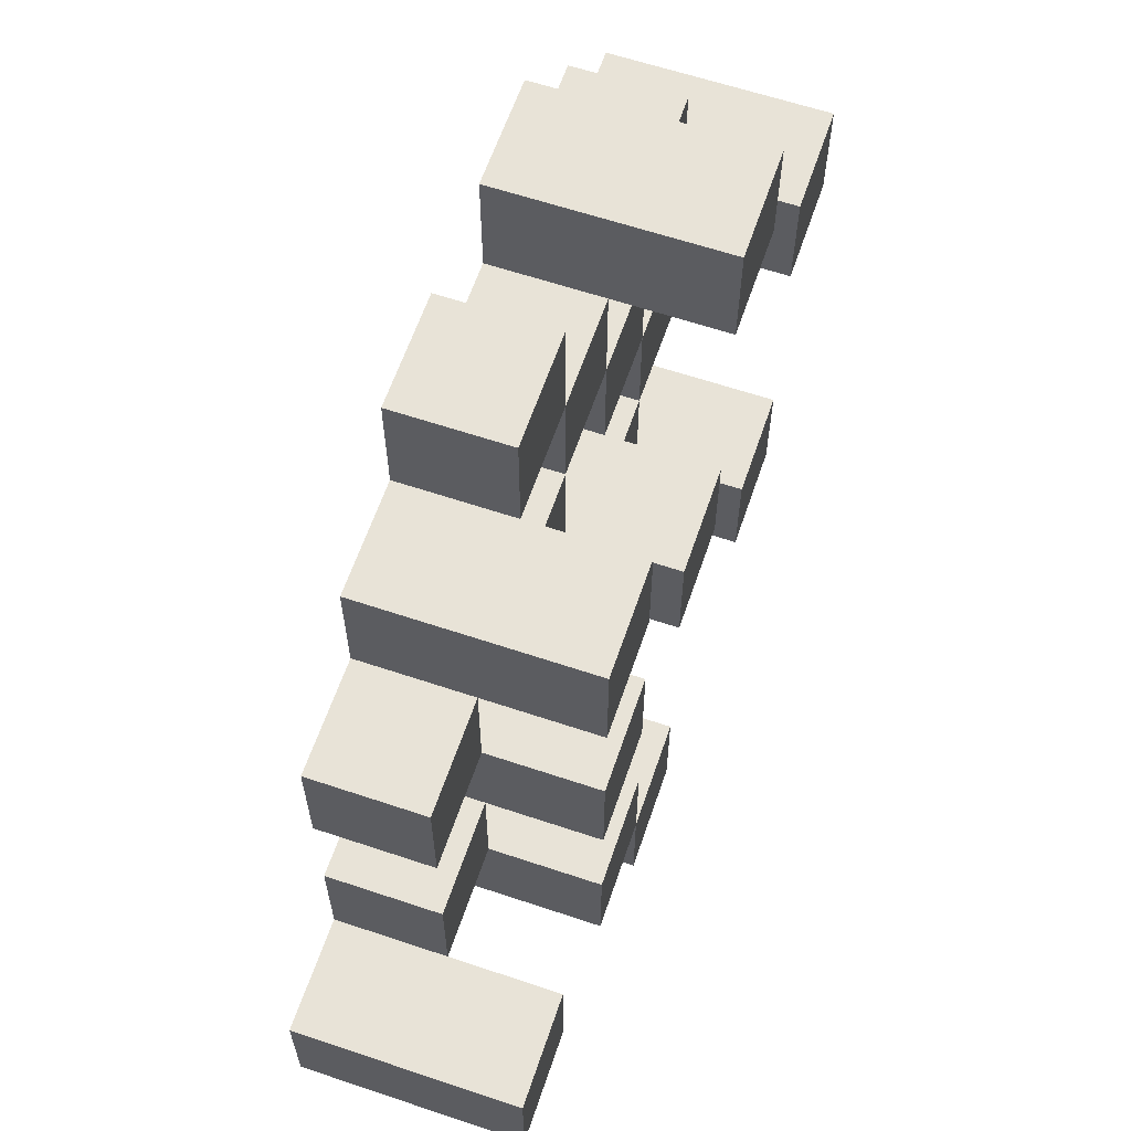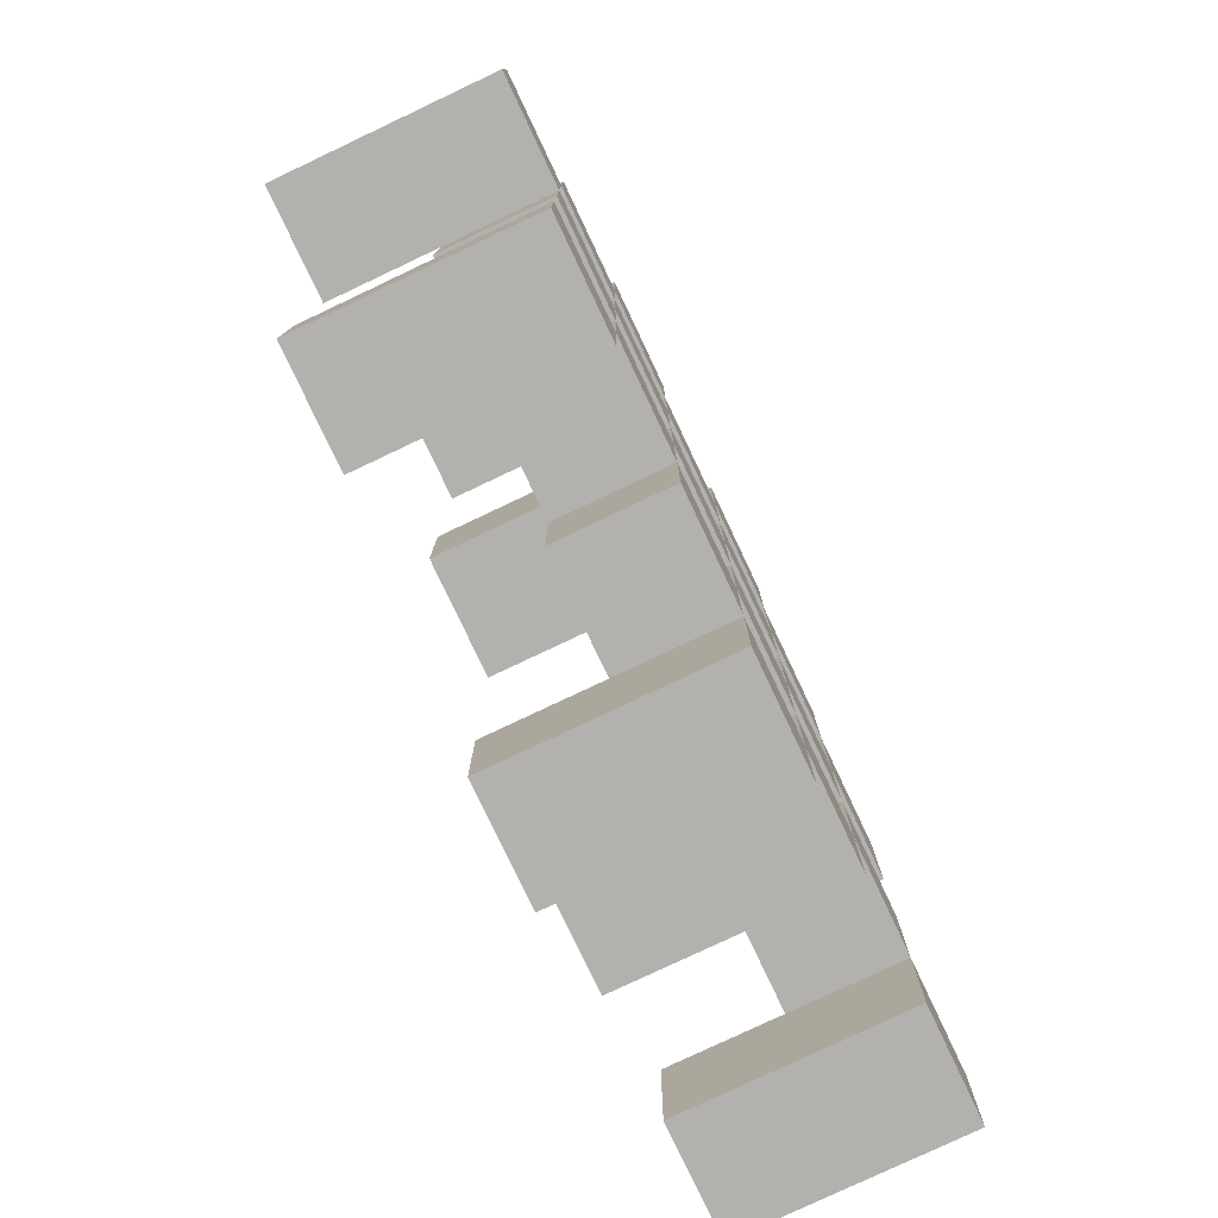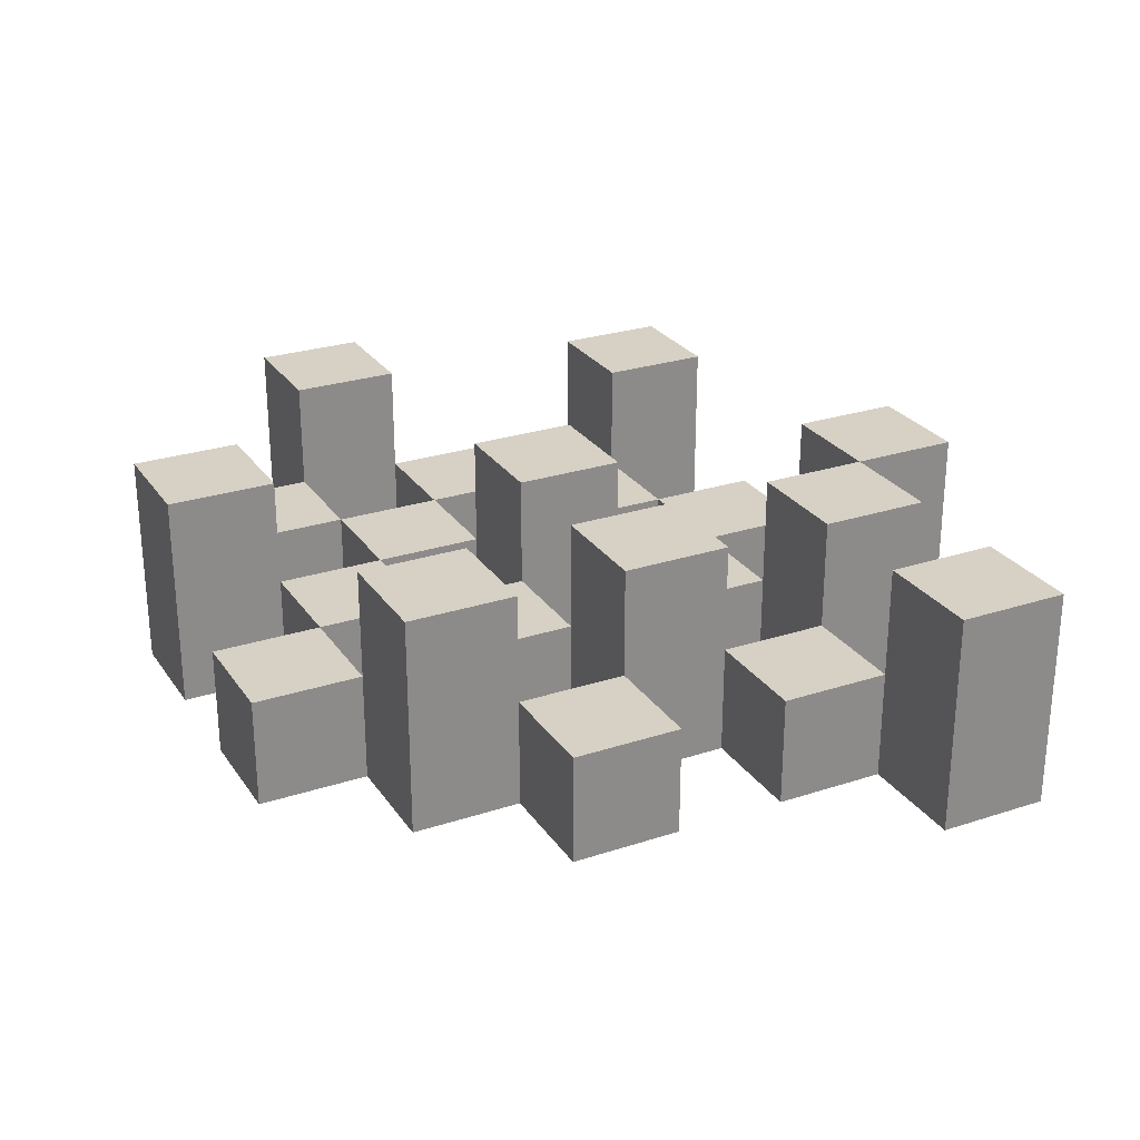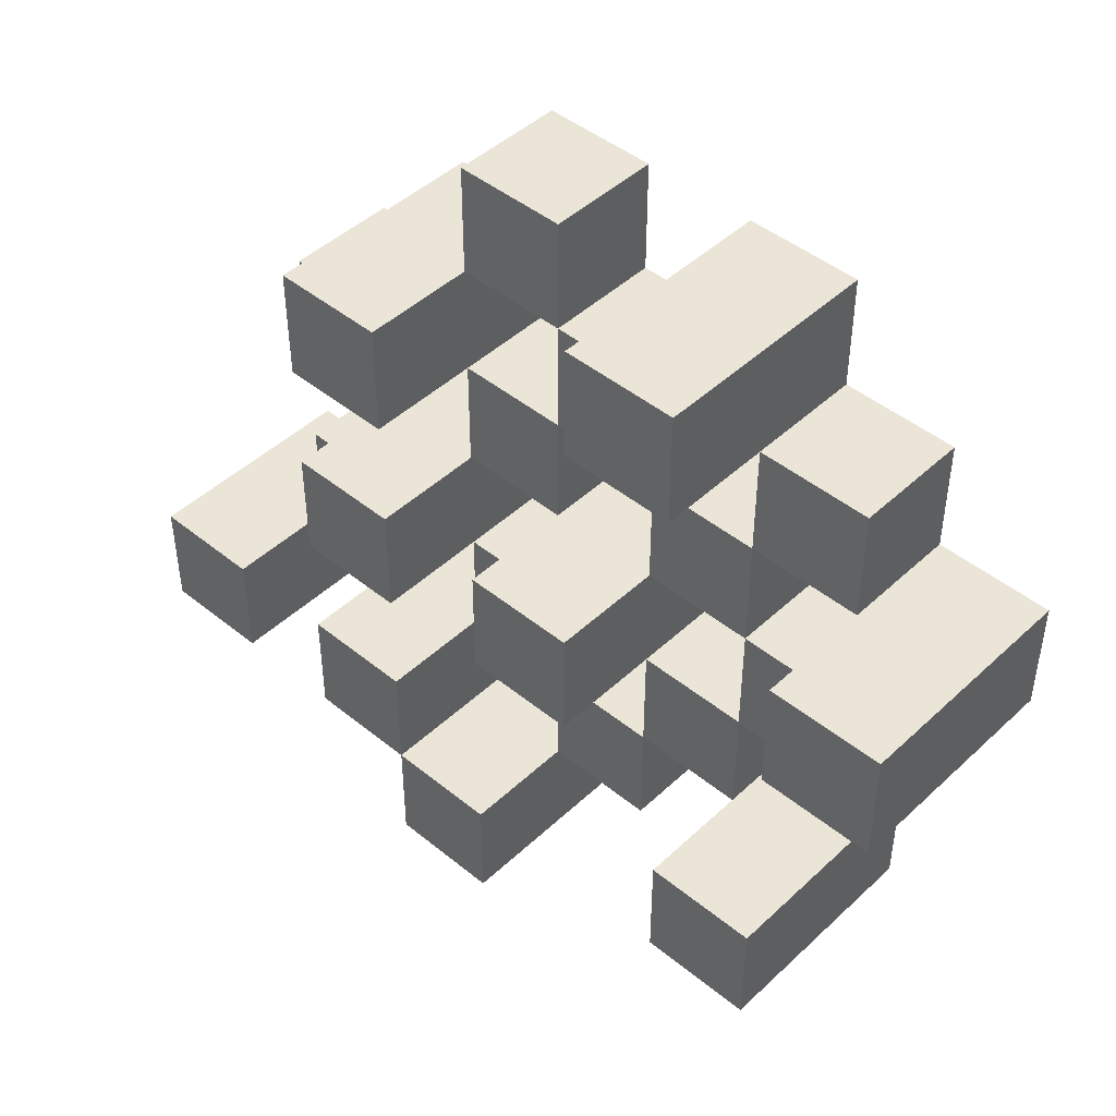
<metadata>
{"format":"obj","ext":"obj","renderer":"f3d","projection":"perspective","resolution":1024,"background":"white","views":[{"elev":62.1,"azim":108.8,"up":"+Z"},{"elev":-79.2,"azim":-64.7,"up":"+Z"},{"elev":26.7,"azim":63.0,"up":"+Y"},{"elev":45.7,"azim":-136.9,"up":"+Z"}]}
</metadata>
<code>
o
v 30.2 0.9 -2.8
v 30.2 0.9 -2.9
v 30.2 1.1 -2.8
v 30.2 1.1 -2.9
v 30.3 0.9 -2.7
v 30.3 0.9 -2.8
v 30.3 0.9 -2.9
v 30.3 0.9 -3
v 30.3 0.9 -3.1
v 30.3 0.9 -3.2
v 30.3 1 -2.7
v 30.3 1 -2.8
v 30.3 1 -2.9
v 30.3 1 -3
v 30.3 1.1 -3.1
v 30.3 1.1 -3.2
v 30.4 0.9 -2.6
v 30.4 0.9 -2.7
v 30.4 0.9 -2.8
v 30.4 0.9 -2.9
v 30.4 0.9 -3
v 30.4 0.9 -3.1
v 30.4 1 -2.7
v 30.4 1 -2.8
v 30.4 1 -2.9
v 30.4 1 -3
v 30.4 1 -3.1
v 30.4 1.1 -2.6
v 30.4 1.1 -2.7
v 30.5 0.9 -2.7
v 30.5 0.9 -2.8
v 30.5 0.9 -2.9
v 30.5 0.9 -3
v 30.5 0.9 -3.1
v 30.5 0.9 -3.2
v 30.5 1 -2.7
v 30.5 1 -2.8
v 30.5 1 -2.9
v 30.5 1 -3
v 30.5 1 -3.1
v 30.5 1 -3.2
v 30.5 1.1 -2.9
v 30.5 1.1 -3
v 30.6 0.9 -2.6
v 30.6 0.9 -2.7
v 30.6 0.9 -2.8
v 30.6 0.9 -2.9
v 30.6 0.9 -3
v 30.6 0.9 -3.1
v 30.6 0.9 -3.2
v 30.6 0.9 -3.3
v 30.6 1 -2.6
v 30.6 1 -2.7
v 30.6 1 -2.8
v 30.6 1 -2.9
v 30.6 1 -3
v 30.6 1 -3.1
v 30.6 1 -3.2
v 30.6 1.1 -3.2
v 30.6 1.1 -3.3
v 30.7 0.9 -2.7
v 30.7 0.9 -2.8
v 30.7 0.9 -2.9
v 30.7 0.9 -3
v 30.7 0.9 -3.1
v 30.7 0.9 -3.2
v 30.7 1 -2.7
v 30.7 1 -2.8
v 30.7 1 -2.9
v 30.7 1 -3
v 30.7 1 -3.1
v 30.7 1.1 -2.7
v 30.7 1.1 -2.8
v 30.7 1.1 -2.9
v 30.7 1.1 -3
v 30.7 1.1 -3.1
v 30.7 1.1 -3.2
v 30.8 0.9 -2.8
v 30.8 0.9 -2.9
v 30.8 0.9 -3
v 30.8 0.9 -3.1
v 30.8 1 -2.8
v 30.8 1 -2.9
v 30.8 1 -3
v 30.8 1 -3.1
v 30.9 0.9 -3.1
v 30.9 0.9 -3.2
v 30.9 1 -3.1
v 30.9 1.1 -3.1
v 30.9 1.1 -3.2
v 30.3 0.9 -2.8
v 30.3 0.9 -2.9
v 30.3 1 -2.8
v 30.3 1 -2.9
v 30.3 1.1 -2.8
v 30.3 1.1 -2.9
v 30.4 0.9 -2.7
v 30.4 0.9 -2.8
v 30.4 0.9 -2.9
v 30.4 0.9 -3
v 30.4 0.9 -3.1
v 30.4 0.9 -3.2
v 30.4 1 -2.7
v 30.4 1 -2.8
v 30.4 1 -2.9
v 30.4 1 -3
v 30.4 1 -3.1
v 30.4 1.1 -3.1
v 30.4 1.1 -3.2
v 30.5 0.9 -2.6
v 30.5 0.9 -2.7
v 30.5 0.9 -2.8
v 30.5 0.9 -2.9
v 30.5 0.9 -3
v 30.5 0.9 -3.1
v 30.5 1 -2.7
v 30.5 1 -2.8
v 30.5 1 -2.9
v 30.5 1 -3
v 30.5 1 -3.1
v 30.5 1.1 -2.6
v 30.5 1.1 -2.7
v 30.6 0.9 -2.7
v 30.6 0.9 -2.8
v 30.6 0.9 -2.9
v 30.6 0.9 -3
v 30.6 0.9 -3.1
v 30.6 0.9 -3.2
v 30.6 1 -2.7
v 30.6 1 -2.8
v 30.6 1 -2.9
v 30.6 1 -3
v 30.6 1 -3.1
v 30.6 1 -3.2
v 30.6 1.1 -2.9
v 30.6 1.1 -3
v 30.7 0.9 -2.6
v 30.7 0.9 -2.7
v 30.7 0.9 -2.8
v 30.7 0.9 -2.9
v 30.7 0.9 -3
v 30.7 0.9 -3.1
v 30.7 0.9 -3.2
v 30.7 0.9 -3.3
v 30.7 1 -2.6
v 30.7 1 -2.7
v 30.7 1 -2.8
v 30.7 1 -2.9
v 30.7 1 -3
v 30.7 1 -3.1
v 30.7 1.1 -3.2
v 30.7 1.1 -3.3
v 30.8 0.9 -2.7
v 30.8 0.9 -2.8
v 30.8 0.9 -2.9
v 30.8 0.9 -3
v 30.8 0.9 -3.1
v 30.8 0.9 -3.2
v 30.8 1 -2.8
v 30.8 1 -2.9
v 30.8 1 -3
v 30.8 1 -3.1
v 30.8 1.1 -2.7
v 30.8 1.1 -2.8
v 30.8 1.1 -2.9
v 30.8 1.1 -3
v 30.8 1.1 -3.1
v 30.8 1.1 -3.2
v 30.9 0.9 -2.8
v 30.9 0.9 -2.9
v 30.9 0.9 -3
v 30.9 0.9 -3.1
v 30.9 1 -2.8
v 30.9 1 -2.9
v 30.9 1 -3
v 30.9 1 -3.1
v 31 0.9 -3.1
v 31 0.9 -3.2
v 31 1.1 -3.1
v 31 1.1 -3.2
v 30.4 0.9 -2.6
v 30.4 1.1 -2.6
v 30.5 0.9 -2.6
v 30.5 1.1 -2.6
v 30.6 0.9 -2.6
v 30.6 1 -2.6
v 30.7 0.9 -2.6
v 30.7 1 -2.6
v 30.3 0.9 -2.7
v 30.3 1 -2.7
v 30.4 0.9 -2.7
v 30.4 1 -2.7
v 30.5 0.9 -2.7
v 30.5 1 -2.7
v 30.6 0.9 -2.7
v 30.6 1 -2.7
v 30.7 0.9 -2.7
v 30.7 1 -2.7
v 30.7 1.1 -2.7
v 30.8 0.9 -2.7
v 30.8 1.1 -2.7
v 30.2 0.9 -2.8
v 30.2 1.1 -2.8
v 30.3 0.9 -2.8
v 30.3 1 -2.8
v 30.3 1.1 -2.8
v 30.4 0.9 -2.8
v 30.4 1 -2.8
v 30.5 0.9 -2.8
v 30.5 1 -2.8
v 30.6 0.9 -2.8
v 30.6 1 -2.8
v 30.7 0.9 -2.8
v 30.7 1 -2.8
v 30.8 0.9 -2.8
v 30.8 1 -2.8
v 30.9 0.9 -2.8
v 30.9 1 -2.8
v 30.3 0.9 -2.9
v 30.3 1 -2.9
v 30.4 0.9 -2.9
v 30.4 1 -2.9
v 30.5 0.9 -2.9
v 30.5 1 -2.9
v 30.5 1.1 -2.9
v 30.6 0.9 -2.9
v 30.6 1 -2.9
v 30.6 1.1 -2.9
v 30.7 0.9 -2.9
v 30.7 1 -2.9
v 30.7 1.1 -2.9
v 30.8 0.9 -2.9
v 30.8 1 -2.9
v 30.8 1.1 -2.9
v 30.4 0.9 -3
v 30.4 1 -3
v 30.5 0.9 -3
v 30.5 1 -3
v 30.6 0.9 -3
v 30.6 1 -3
v 30.7 0.9 -3
v 30.7 1 -3
v 30.8 0.9 -3
v 30.8 1 -3
v 30.9 0.9 -3
v 30.9 1 -3
v 30.3 0.9 -3.1
v 30.3 1.1 -3.1
v 30.4 0.9 -3.1
v 30.4 1 -3.1
v 30.4 1.1 -3.1
v 30.5 0.9 -3.1
v 30.5 1 -3.1
v 30.6 0.9 -3.1
v 30.6 1 -3.1
v 30.7 0.9 -3.1
v 30.7 1 -3.1
v 30.7 1.1 -3.1
v 30.8 0.9 -3.1
v 30.8 1 -3.1
v 30.8 1.1 -3.1
v 30.9 0.9 -3.1
v 30.9 1 -3.1
v 30.9 1.1 -3.1
v 31 0.9 -3.1
v 31 1.1 -3.1
v 30.6 0.9 -3.2
v 30.6 1 -3.2
v 30.6 1.1 -3.2
v 30.7 0.9 -3.2
v 30.7 1.1 -3.2
v 30.4 0.9 -2.7
v 30.4 1 -2.7
v 30.4 1.1 -2.7
v 30.5 0.9 -2.7
v 30.5 1 -2.7
v 30.5 1.1 -2.7
v 30.6 0.9 -2.7
v 30.6 1 -2.7
v 30.7 0.9 -2.7
v 30.7 1 -2.7
v 30.3 0.9 -2.8
v 30.3 1 -2.8
v 30.4 0.9 -2.8
v 30.4 1 -2.8
v 30.5 0.9 -2.8
v 30.5 1 -2.8
v 30.6 0.9 -2.8
v 30.6 1 -2.8
v 30.7 0.9 -2.8
v 30.7 1 -2.8
v 30.7 1.1 -2.8
v 30.8 0.9 -2.8
v 30.8 1 -2.8
v 30.8 1.1 -2.8
v 30.2 0.9 -2.9
v 30.2 1.1 -2.9
v 30.3 0.9 -2.9
v 30.3 1 -2.9
v 30.3 1.1 -2.9
v 30.4 0.9 -2.9
v 30.4 1 -2.9
v 30.5 0.9 -2.9
v 30.5 1 -2.9
v 30.6 0.9 -2.9
v 30.6 1 -2.9
v 30.7 0.9 -2.9
v 30.7 1 -2.9
v 30.8 0.9 -2.9
v 30.8 1 -2.9
v 30.9 0.9 -2.9
v 30.9 1 -2.9
v 30.3 0.9 -3
v 30.3 1 -3
v 30.4 0.9 -3
v 30.4 1 -3
v 30.5 0.9 -3
v 30.5 1 -3
v 30.5 1.1 -3
v 30.6 0.9 -3
v 30.6 1 -3
v 30.6 1.1 -3
v 30.7 0.9 -3
v 30.7 1 -3
v 30.7 1.1 -3
v 30.8 0.9 -3
v 30.8 1 -3
v 30.8 1.1 -3
v 30.4 0.9 -3.1
v 30.4 1 -3.1
v 30.5 0.9 -3.1
v 30.5 1 -3.1
v 30.6 0.9 -3.1
v 30.6 1 -3.1
v 30.7 0.9 -3.1
v 30.7 1 -3.1
v 30.8 0.9 -3.1
v 30.8 1 -3.1
v 30.9 0.9 -3.1
v 30.9 1 -3.1
v 30.3 0.9 -3.2
v 30.3 1.1 -3.2
v 30.4 0.9 -3.2
v 30.4 1.1 -3.2
v 30.5 0.9 -3.2
v 30.5 1 -3.2
v 30.6 0.9 -3.2
v 30.6 1 -3.2
v 30.7 0.9 -3.2
v 30.7 1.1 -3.2
v 30.8 0.9 -3.2
v 30.8 1.1 -3.2
v 30.9 0.9 -3.2
v 30.9 1.1 -3.2
v 31 0.9 -3.2
v 31 1.1 -3.2
v 30.6 0.9 -3.3
v 30.6 1.1 -3.3
v 30.7 0.9 -3.3
v 30.7 1.1 -3.3
v 30.4 0.9 -2.6
v 30.5 0.9 -2.6
v 30.6 0.9 -2.6
v 30.7 0.9 -2.6
v 30.3 0.9 -2.7
v 30.4 0.9 -2.7
v 30.5 0.9 -2.7
v 30.6 0.9 -2.7
v 30.7 0.9 -2.7
v 30.8 0.9 -2.7
v 30.2 0.9 -2.8
v 30.3 0.9 -2.8
v 30.4 0.9 -2.8
v 30.5 0.9 -2.8
v 30.6 0.9 -2.8
v 30.7 0.9 -2.8
v 30.8 0.9 -2.8
v 30.9 0.9 -2.8
v 30.2 0.9 -2.9
v 30.3 0.9 -2.9
v 30.4 0.9 -2.9
v 30.5 0.9 -2.9
v 30.6 0.9 -2.9
v 30.7 0.9 -2.9
v 30.8 0.9 -2.9
v 30.9 0.9 -2.9
v 30.3 0.9 -3
v 30.4 0.9 -3
v 30.5 0.9 -3
v 30.6 0.9 -3
v 30.7 0.9 -3
v 30.8 0.9 -3
v 30.9 0.9 -3
v 30.3 0.9 -3.1
v 30.4 0.9 -3.1
v 30.5 0.9 -3.1
v 30.6 0.9 -3.1
v 30.7 0.9 -3.1
v 30.8 0.9 -3.1
v 30.9 0.9 -3.1
v 31 0.9 -3.1
v 30.3 0.9 -3.2
v 30.4 0.9 -3.2
v 30.5 0.9 -3.2
v 30.6 0.9 -3.2
v 30.7 0.9 -3.2
v 30.8 0.9 -3.2
v 30.9 0.9 -3.2
v 31 0.9 -3.2
v 30.6 0.9 -3.3
v 30.7 0.9 -3.3
v 30.6 1 -2.6
v 30.7 1 -2.6
v 30.3 1 -2.7
v 30.4 1 -2.7
v 30.5 1 -2.7
v 30.6 1 -2.7
v 30.7 1 -2.7
v 30.3 1 -2.8
v 30.4 1 -2.8
v 30.5 1 -2.8
v 30.6 1 -2.8
v 30.7 1 -2.8
v 30.8 1 -2.8
v 30.9 1 -2.8
v 30.3 1 -2.9
v 30.4 1 -2.9
v 30.5 1 -2.9
v 30.6 1 -2.9
v 30.7 1 -2.9
v 30.8 1 -2.9
v 30.9 1 -2.9
v 30.3 1 -3
v 30.4 1 -3
v 30.5 1 -3
v 30.6 1 -3
v 30.7 1 -3
v 30.8 1 -3
v 30.9 1 -3
v 30.4 1 -3.1
v 30.5 1 -3.1
v 30.6 1 -3.1
v 30.7 1 -3.1
v 30.8 1 -3.1
v 30.9 1 -3.1
v 30.5 1 -3.2
v 30.6 1 -3.2
v 30.4 1.1 -2.6
v 30.5 1.1 -2.6
v 30.4 1.1 -2.7
v 30.5 1.1 -2.7
v 30.7 1.1 -2.7
v 30.8 1.1 -2.7
v 30.2 1.1 -2.8
v 30.3 1.1 -2.8
v 30.7 1.1 -2.8
v 30.8 1.1 -2.8
v 30.2 1.1 -2.9
v 30.3 1.1 -2.9
v 30.5 1.1 -2.9
v 30.6 1.1 -2.9
v 30.7 1.1 -2.9
v 30.8 1.1 -2.9
v 30.5 1.1 -3
v 30.6 1.1 -3
v 30.7 1.1 -3
v 30.8 1.1 -3
v 30.3 1.1 -3.1
v 30.4 1.1 -3.1
v 30.7 1.1 -3.1
v 30.8 1.1 -3.1
v 30.9 1.1 -3.1
v 31 1.1 -3.1
v 30.3 1.1 -3.2
v 30.4 1.1 -3.2
v 30.6 1.1 -3.2
v 30.7 1.1 -3.2
v 30.8 1.1 -3.2
v 30.9 1.1 -3.2
v 31 1.1 -3.2
v 30.6 1.1 -3.3
v 30.7 1.1 -3.3
f 3 2 1
f 4 2 3
f 11 6 5
f 12 6 11
f 13 8 7
f 14 8 13
f 15 10 9
f 16 10 15
f 23 18 17
f 24 20 19
f 25 20 24
f 26 22 21
f 27 22 26
f 28 23 17
f 29 23 28
f 36 31 30
f 37 31 36
f 38 33 32
f 39 33 38
f 40 35 34
f 41 35 40
f 42 39 38
f 43 39 42
f 52 45 44
f 53 45 52
f 54 47 46
f 55 47 54
f 56 49 48
f 57 49 56
f 58 51 50
f 59 51 58
f 60 51 59
f 67 62 61
f 68 62 67
f 69 64 63
f 70 64 69
f 71 66 65
f 72 68 67
f 73 68 72
f 74 70 69
f 75 70 74
f 76 66 71
f 77 66 76
f 82 79 78
f 83 79 82
f 84 81 80
f 85 81 84
f 88 87 86
f 89 87 88
f 90 87 89
f 91 92 93
f 93 92 94
f 93 94 95
f 95 94 96
f 97 98 103
f 103 98 104
f 99 100 105
f 105 100 106
f 101 102 107
f 107 102 108
f 108 102 109
f 110 111 116
f 112 113 117
f 117 113 118
f 114 115 119
f 119 115 120
f 110 116 121
f 121 116 122
f 123 124 129
f 129 124 130
f 125 126 131
f 131 126 132
f 127 128 133
f 133 128 134
f 131 132 135
f 135 132 136
f 137 138 145
f 145 138 146
f 139 140 147
f 147 140 148
f 141 142 149
f 149 142 150
f 143 144 151
f 151 144 152
f 153 154 159
f 155 156 160
f 160 156 161
f 157 158 162
f 153 159 163
f 163 159 164
f 160 161 165
f 165 161 166
f 162 158 167
f 167 158 168
f 169 170 173
f 173 170 174
f 171 172 175
f 175 172 176
f 177 178 179
f 179 178 180
f 183 182 181
f 184 182 183
f 187 186 185
f 188 186 187
f 191 190 189
f 192 190 191
f 195 194 193
f 196 194 195
f 200 198 197
f 200 199 198
f 201 199 200
f 204 203 202
f 205 203 204
f 206 203 205
f 209 208 207
f 210 208 209
f 213 212 211
f 214 212 213
f 217 216 215
f 218 216 217
f 221 220 219
f 222 220 221
f 226 224 223
f 226 225 224
f 227 225 226
f 228 225 227
f 232 230 229
f 232 231 230
f 233 231 232
f 234 231 233
f 237 236 235
f 238 236 237
f 241 240 239
f 242 240 241
f 245 244 243
f 246 244 245
f 249 248 247
f 250 248 249
f 251 248 250
f 254 253 252
f 255 253 254
f 259 257 256
f 259 258 257
f 260 258 259
f 261 258 260
f 265 263 262
f 265 264 263
f 266 264 265
f 270 268 267
f 270 269 268
f 271 269 270
f 272 273 275
f 273 274 275
f 275 274 276
f 276 274 277
f 278 279 280
f 280 279 281
f 282 283 284
f 284 283 285
f 286 287 288
f 288 287 289
f 290 291 293
f 291 292 293
f 293 292 294
f 294 292 295
f 296 297 298
f 298 297 299
f 299 297 300
f 301 302 303
f 303 302 304
f 305 306 307
f 307 306 308
f 309 310 311
f 311 310 312
f 313 314 315
f 315 314 316
f 317 318 320
f 318 319 320
f 320 319 321
f 321 319 322
f 323 324 326
f 324 325 326
f 326 325 327
f 327 325 328
f 329 330 331
f 331 330 332
f 333 334 335
f 335 334 336
f 337 338 339
f 339 338 340
f 341 342 343
f 343 342 344
f 345 346 347
f 347 346 348
f 349 350 351
f 351 350 352
f 353 354 355
f 355 354 356
f 357 358 359
f 359 358 360
f 366 362 361
f 367 362 366
f 368 364 363
f 369 364 368
f 372 366 365
f 373 366 372
f 374 368 367
f 375 368 374
f 376 370 369
f 377 370 376
f 379 372 371
f 380 372 379
f 381 374 373
f 382 374 381
f 383 376 375
f 384 376 383
f 385 378 377
f 386 378 385
f 387 381 380
f 388 381 387
f 389 383 382
f 390 383 389
f 391 385 384
f 392 385 391
f 395 389 388
f 396 389 395
f 397 391 390
f 398 391 397
f 399 393 392
f 400 393 399
f 402 395 394
f 403 395 402
f 404 397 396
f 405 397 404
f 406 399 398
f 407 399 406
f 408 401 400
f 409 401 408
f 410 406 405
f 411 406 410
f 412 413 417
f 417 413 418
f 414 415 419
f 419 415 420
f 416 417 421
f 421 417 422
f 420 421 427
f 427 421 428
f 422 423 429
f 429 423 430
f 424 425 431
f 431 425 432
f 426 427 433
f 433 427 434
f 434 435 440
f 440 435 441
f 436 437 442
f 442 437 443
f 438 439 444
f 444 439 445
f 441 442 446
f 446 442 447
f 448 449 450
f 450 449 451
f 452 453 456
f 456 453 457
f 454 455 458
f 458 455 459
f 460 461 464
f 464 461 465
f 462 463 466
f 466 463 467
f 468 469 474
f 474 469 475
f 470 471 477
f 477 471 478
f 472 473 479
f 479 473 480
f 476 477 481
f 481 477 482

</code>
